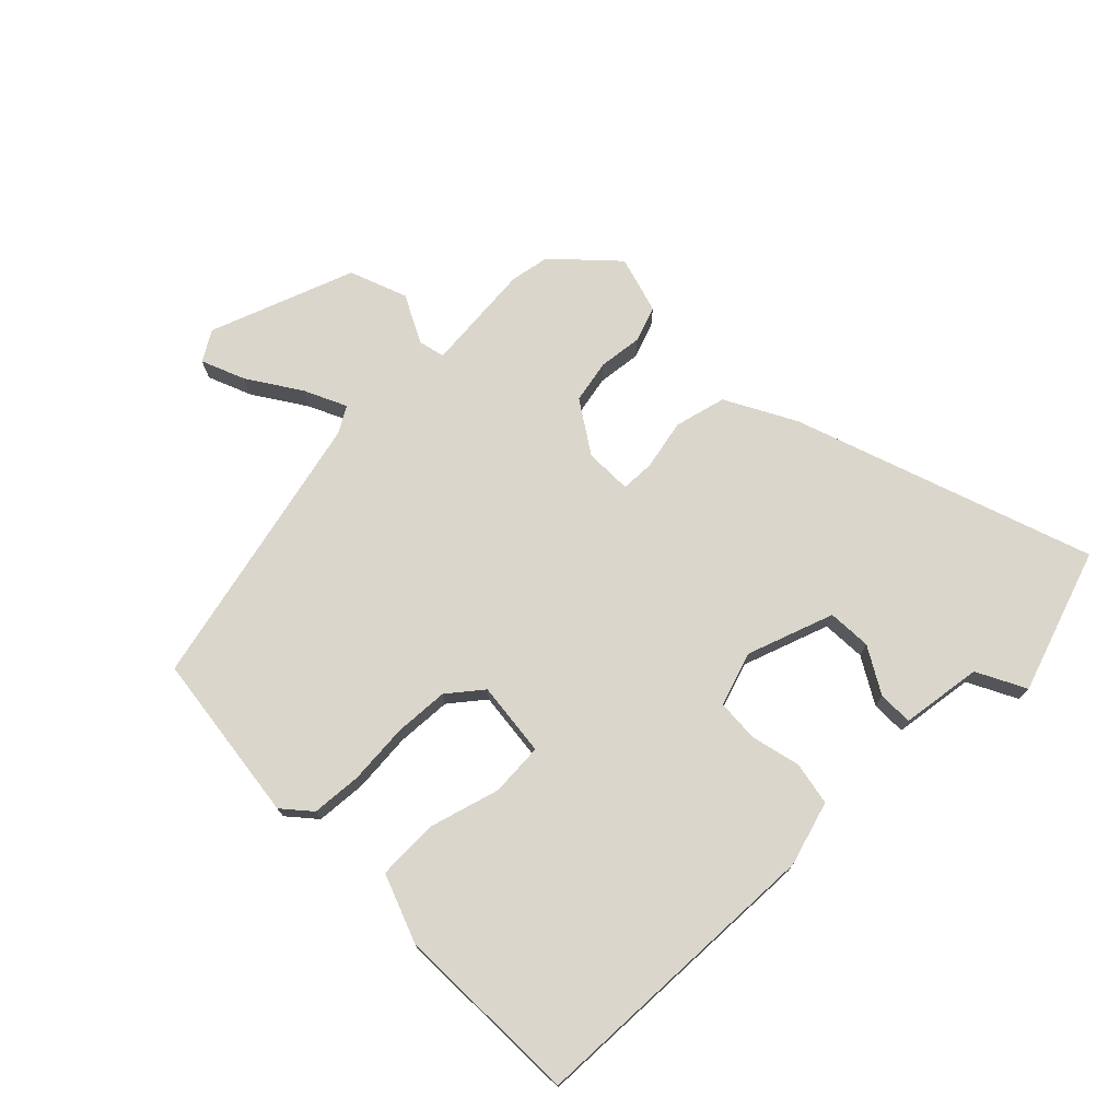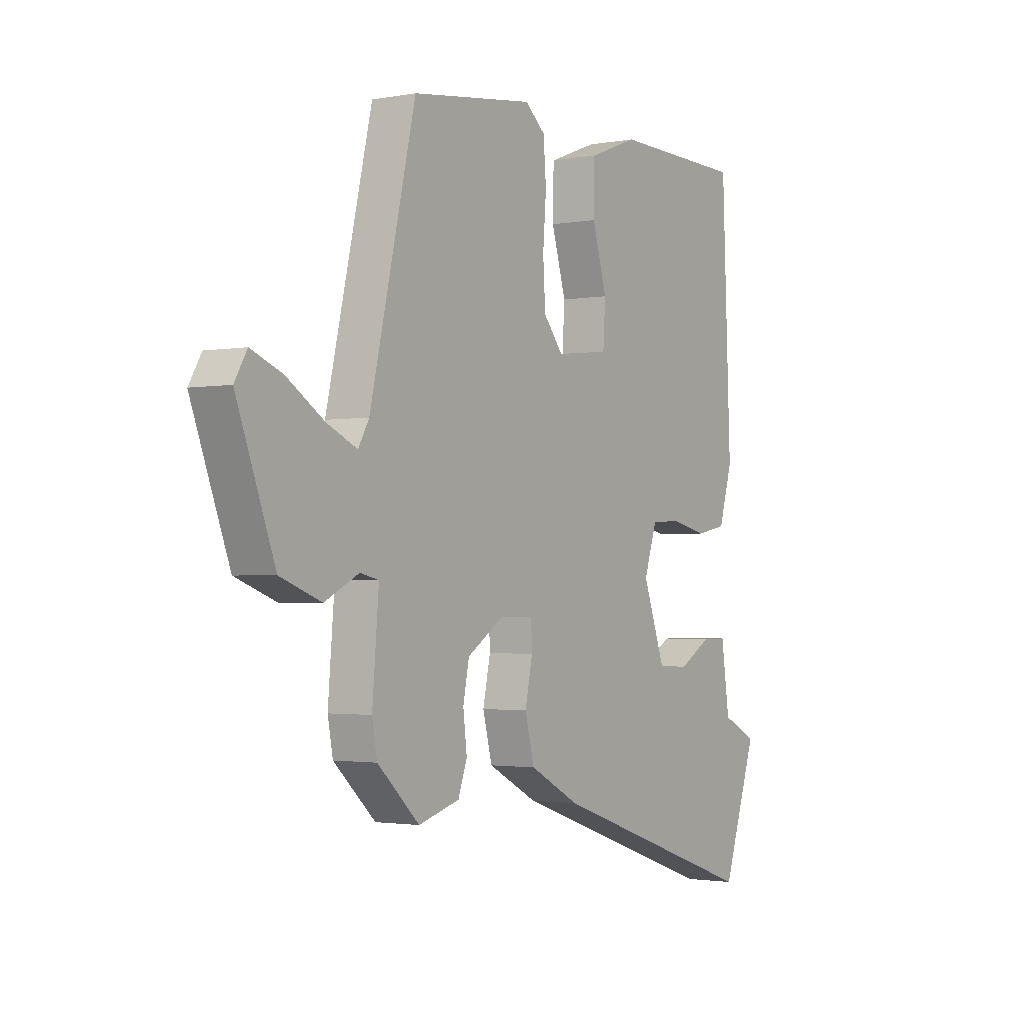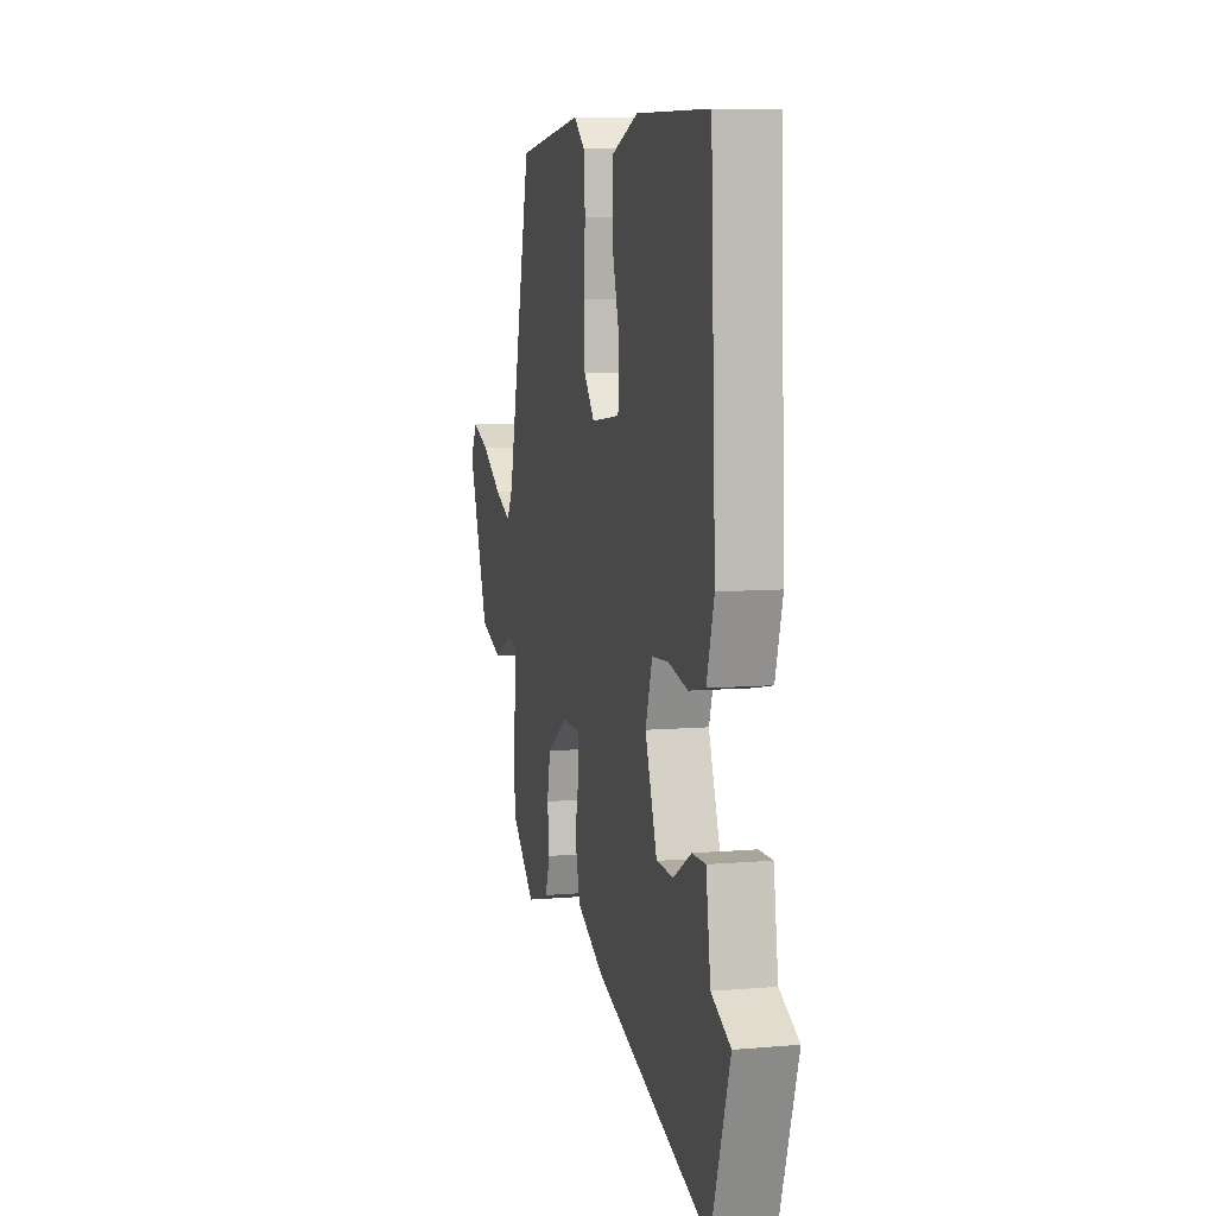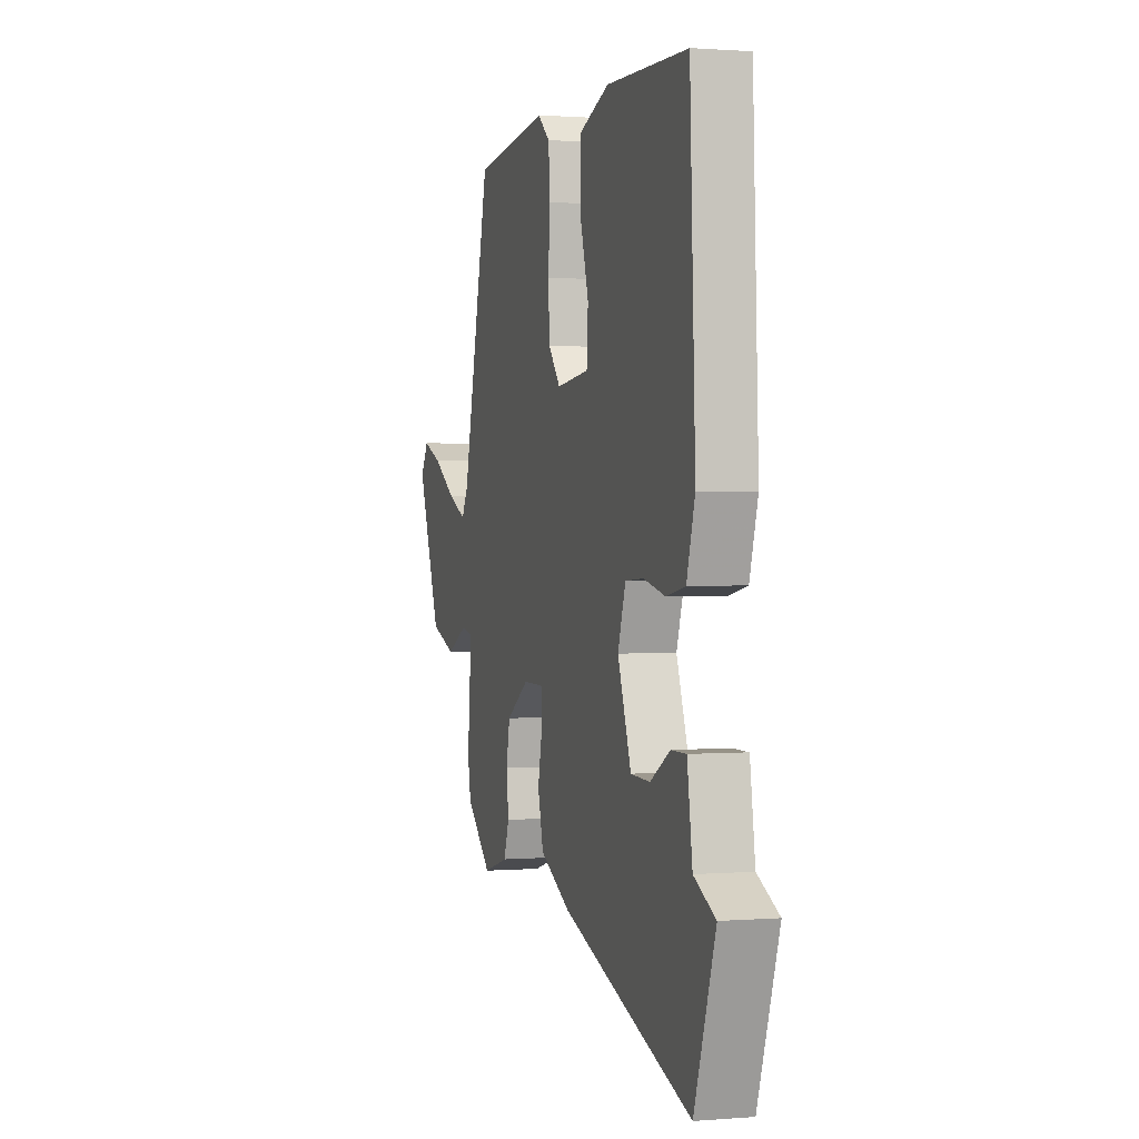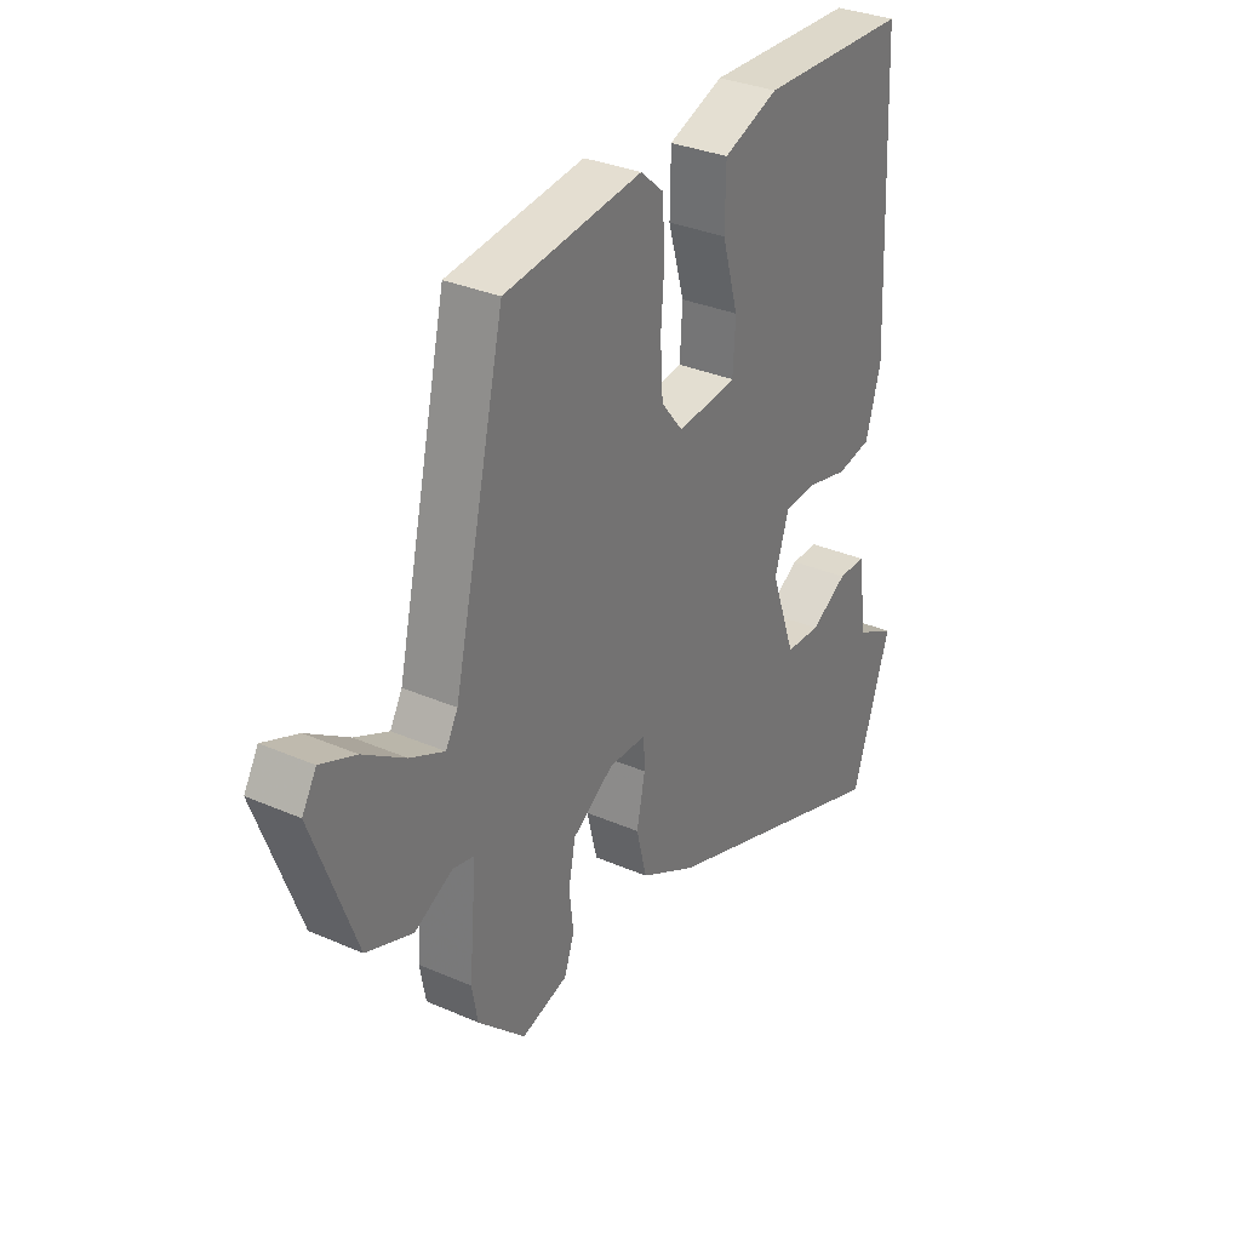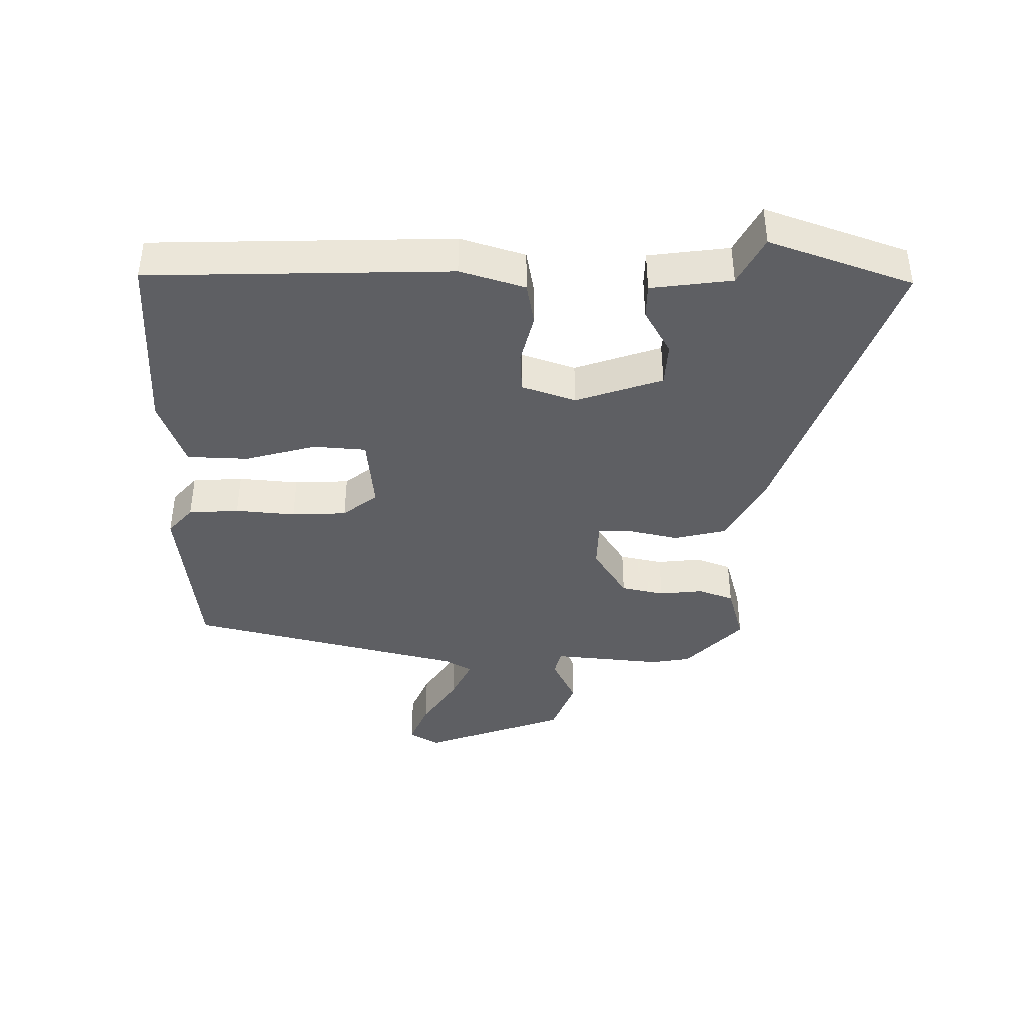
<metadata>
{"format":"obj","ext":"obj","renderer":"f3d","projection":"perspective","resolution":1024,"background":"white","views":[{"elev":74.0,"azim":45.2,"up":"+Y"},{"elev":-1.9,"azim":-56.5,"up":"+Z"},{"elev":7.6,"azim":76.1,"up":"+Z"},{"elev":1.0,"azim":73.3,"up":"+Z"},{"elev":32.1,"azim":-58.4,"up":"+Z"},{"elev":-40.5,"azim":88.6,"up":"+Y"}]}
</metadata>
<code>
v -0.459 0.07 -0.368
v -0.47 0.07 -0.308
v -0.456 0.07 -0.14
v -0.496 0.07 -0.131
v -0.569 0.07 -0.168
v -0.657 0.07 -0.135
v -0.739 0.07 0.085
v -0.712 0.07 0.131
v -0.645 0.07 0.104
v -0.565 0.07 0.052
v -0.5 0.07 0.022
v -0.477 0.07 0.063
v -0.379 0.07 0.488
v -0.117 0.07 0.522
v -0.074 0.07 0.485
v -0.068 0.07 0.408
v -0.075 0.07 0.316
v -0.07 0.07 0.232
v -0.028 0.07 0.18
v 0.086 0.07 0.193
v 0.091 0.07 0.274
v 0.06 0.07 0.381
v 0.062 0.07 0.475
v 0.167 0.07 0.515
v 0.451 0.07 0.508
v 0.47 0.07 0.047
v 0.441 0.07 -0.052
v 0.375 0.07 -0.065
v 0.298 0.07 -0.047
v 0.234 0.07 -0.051
v 0.207 0.07 -0.134
v 0.254 0.07 -0.266
v 0.321 0.07 -0.269
v 0.391 0.07 -0.228
v 0.444 0.07 -0.228
v 0.462 0.07 -0.352
v 0.537 0.07 -0.39
v 0.463 0.07 -0.61
v 0.007 0.07 -0.453
v -0.1 0.07 -0.396
v -0.12 0.07 -0.317
v -0.104 0.07 -0.24
v -0.106 0.07 -0.189
v -0.178 0.07 -0.188
v -0.257 0.07 -0.24
v -0.27 0.07 -0.306
v -0.262 0.07 -0.373
v -0.281 0.07 -0.427
v -0.369 0.07 -0.453
v -0.459 0 -0.368
v -0.47 0 -0.308
v -0.456 0 -0.14
v -0.496 0 -0.131
v -0.569 0 -0.168
v -0.657 0 -0.135
v -0.739 0 0.085
v -0.712 0 0.131
v -0.645 0 0.104
v -0.565 0 0.052
v -0.5 0 0.022
v -0.477 0 0.063
v -0.379 0 0.488
v -0.117 0 0.522
v -0.074 0 0.485
v -0.068 0 0.408
v -0.075 0 0.316
v -0.07 0 0.232
v -0.028 0 0.18
v 0.086 0 0.193
v 0.091 0 0.274
v 0.06 0 0.381
v 0.062 0 0.475
v 0.167 0 0.515
v 0.451 0 0.508
v 0.47 0 0.047
v 0.441 0 -0.052
v 0.375 0 -0.065
v 0.298 0 -0.047
v 0.234 0 -0.051
v 0.207 0 -0.134
v 0.254 0 -0.266
v 0.321 0 -0.269
v 0.391 0 -0.228
v 0.444 0 -0.228
v 0.462 0 -0.352
v 0.537 0 -0.39
v 0.463 0 -0.61
v 0.007 0 -0.453
v -0.1 0 -0.396
v -0.12 0 -0.317
v -0.104 0 -0.24
v -0.106 0 -0.189
v -0.178 0 -0.188
v -0.257 0 -0.24
v -0.27 0 -0.306
v -0.262 0 -0.373
v -0.281 0 -0.427
v -0.369 0 -0.453
f 46 47 48 49
f 45 46 49 1
f 44 45 1 2
f 39 40 41 42
f 39 42 43
f 36 37 38 39
f 36 39 43
f 33 34 35 36
f 32 33 36
f 32 36 43
f 31 32 43
f 30 31 43 44
f 26 27 28 29
f 26 29 30
f 25 26 30 44
f 21 22 23 24
f 20 21 24 25
f 14 15 16 17
f 12 13 14 17
f 11 12 17 18
f 7 8 9 10
f 7 10 11
f 4 5 6 7
f 3 4 7 11
f 44 2 3
f 20 25 44
f 19 20 44 3
f 3 11 18 19
f 98 97 96 95
f 50 98 95 94
f 51 50 94 93
f 91 90 89 88
f 92 91 88
f 88 87 86 85
f 92 88 85
f 85 84 83 82
f 85 82 81
f 92 85 81
f 92 81 80
f 93 92 80 79
f 78 77 76 75
f 79 78 75
f 93 79 75 74
f 73 72 71 70
f 74 73 70 69
f 66 65 64 63
f 66 63 62 61
f 67 66 61 60
f 59 58 57 56
f 60 59 56
f 56 55 54 53
f 60 56 53 52
f 52 51 93
f 93 74 69
f 52 93 69 68
f 68 67 60 52
f 1 50 51 2
f 2 51 52 3
f 3 52 53 4
f 4 53 54 5
f 5 54 55 6
f 6 55 56 7
f 7 56 57 8
f 8 57 58 9
f 9 58 59 10
f 10 59 60 11
f 11 60 61 12
f 12 61 62 13
f 13 62 63 14
f 14 63 64 15
f 15 64 65 16
f 16 65 66 17
f 17 66 67 18
f 18 67 68 19
f 19 68 69 20
f 20 69 70 21
f 21 70 71 22
f 22 71 72 23
f 23 72 73 24
f 24 73 74 25
f 25 74 75 26
f 26 75 76 27
f 27 76 77 28
f 28 77 78 29
f 29 78 79 30
f 30 79 80 31
f 31 80 81 32
f 32 81 82 33
f 33 82 83 34
f 34 83 84 35
f 35 84 85 36
f 36 85 86 37
f 37 86 87 38
f 38 87 88 39
f 39 88 89 40
f 40 89 90 41
f 41 90 91 42
f 42 91 92 43
f 43 92 93 44
f 44 93 94 45
f 45 94 95 46
f 46 95 96 47
f 47 96 97 48
f 48 97 98 49
f 49 98 50 1

</code>
